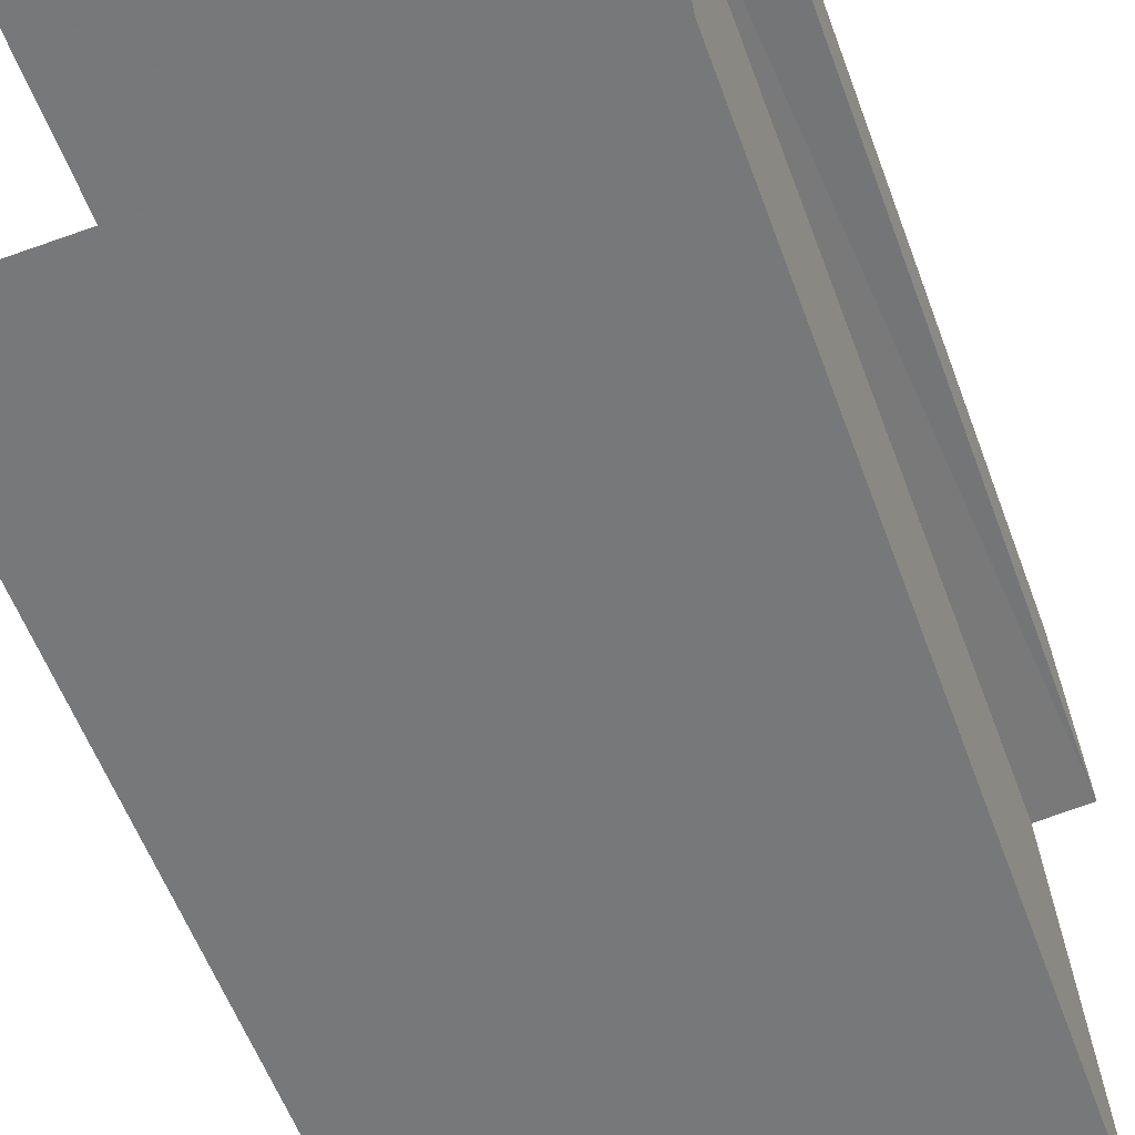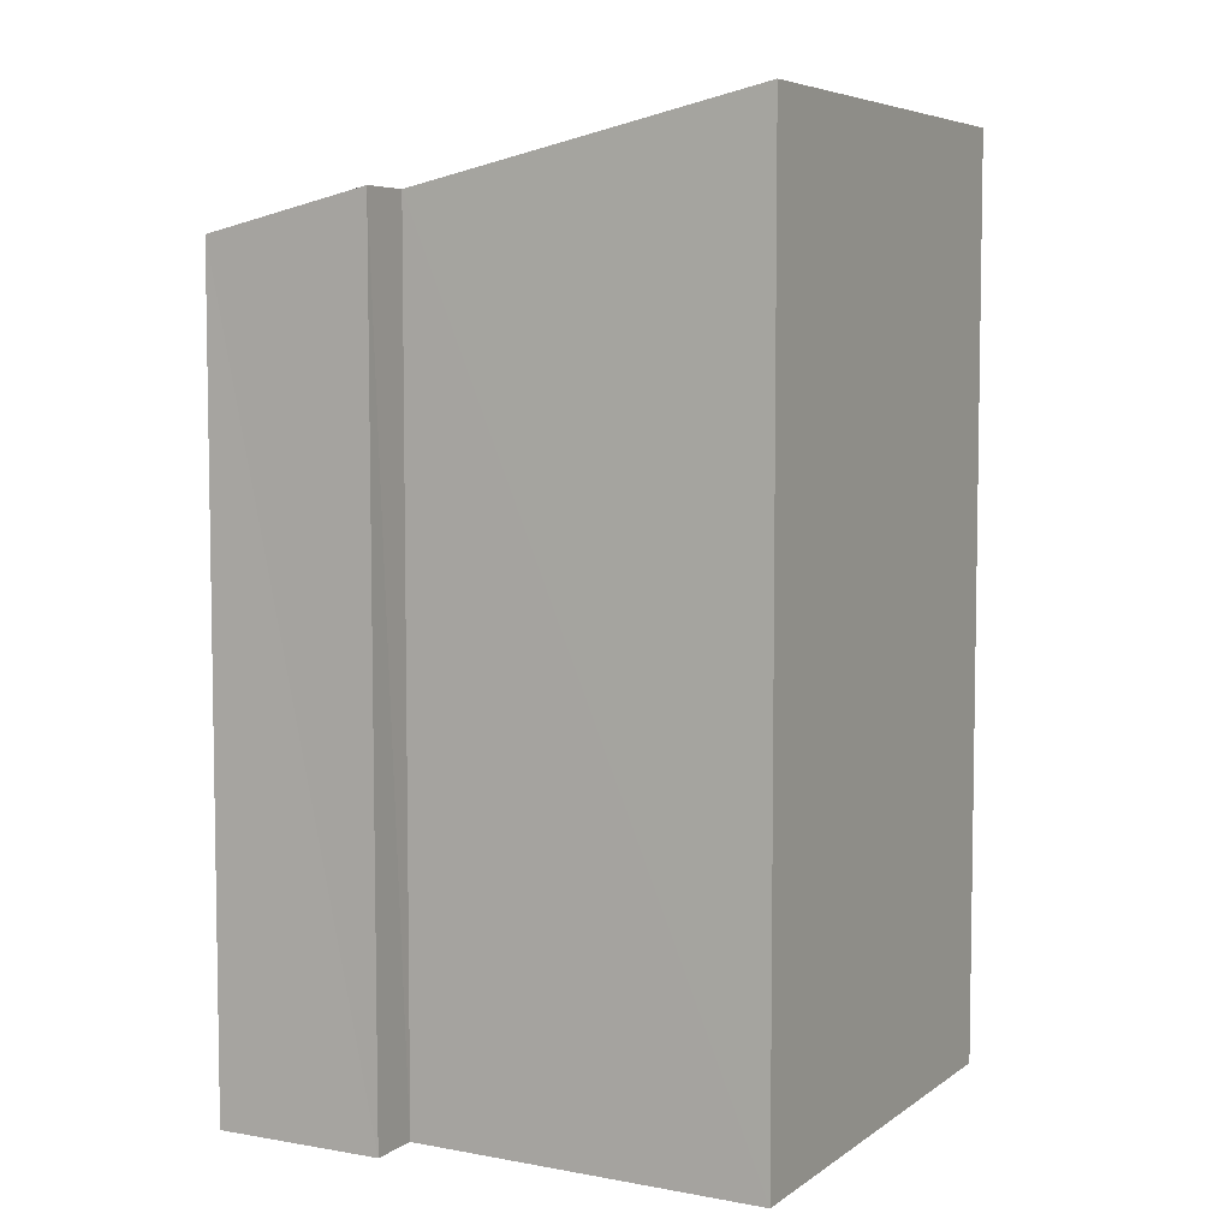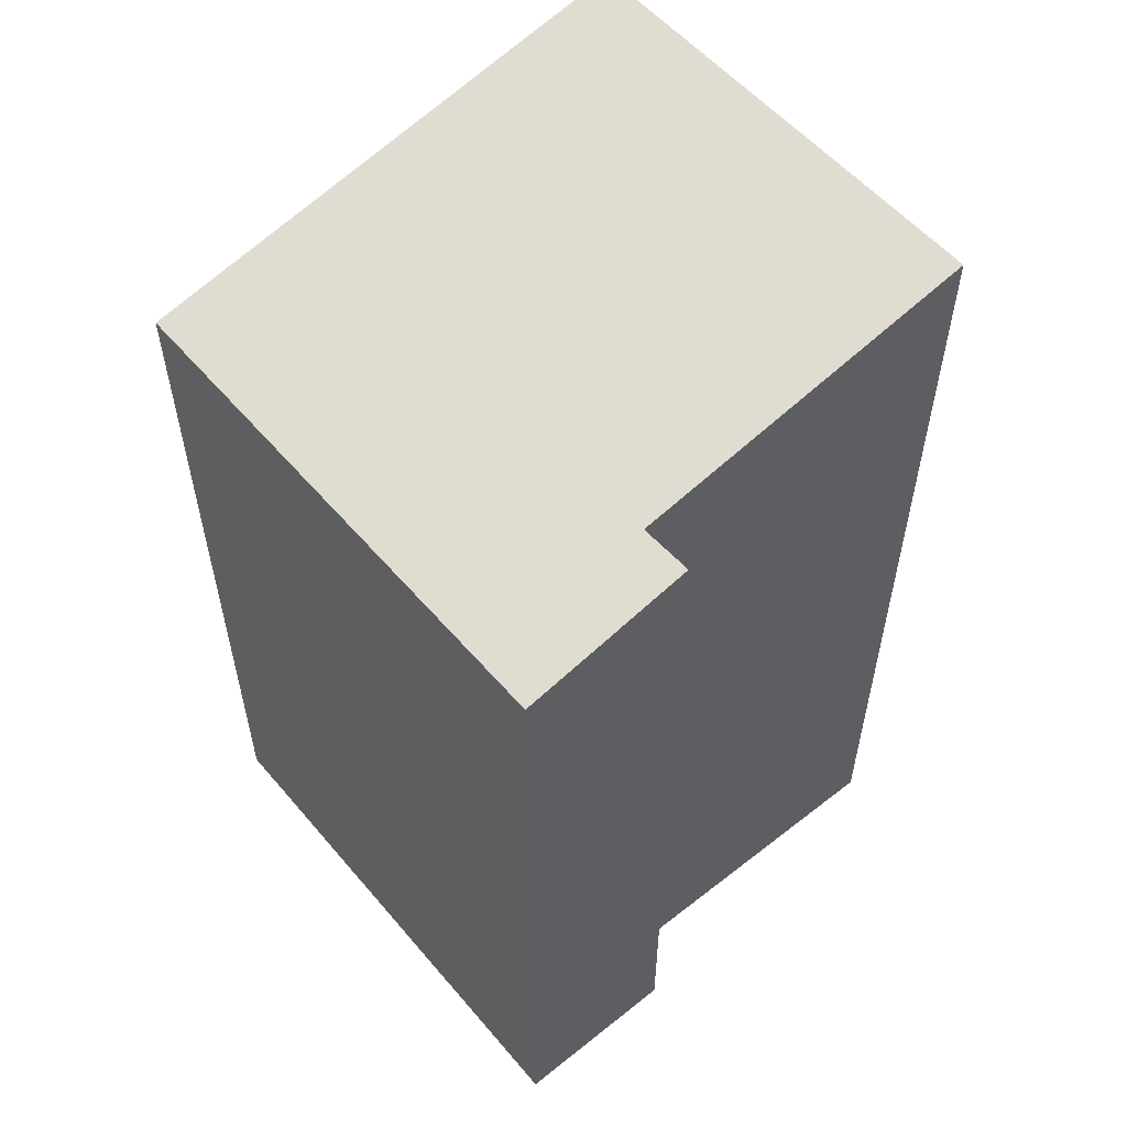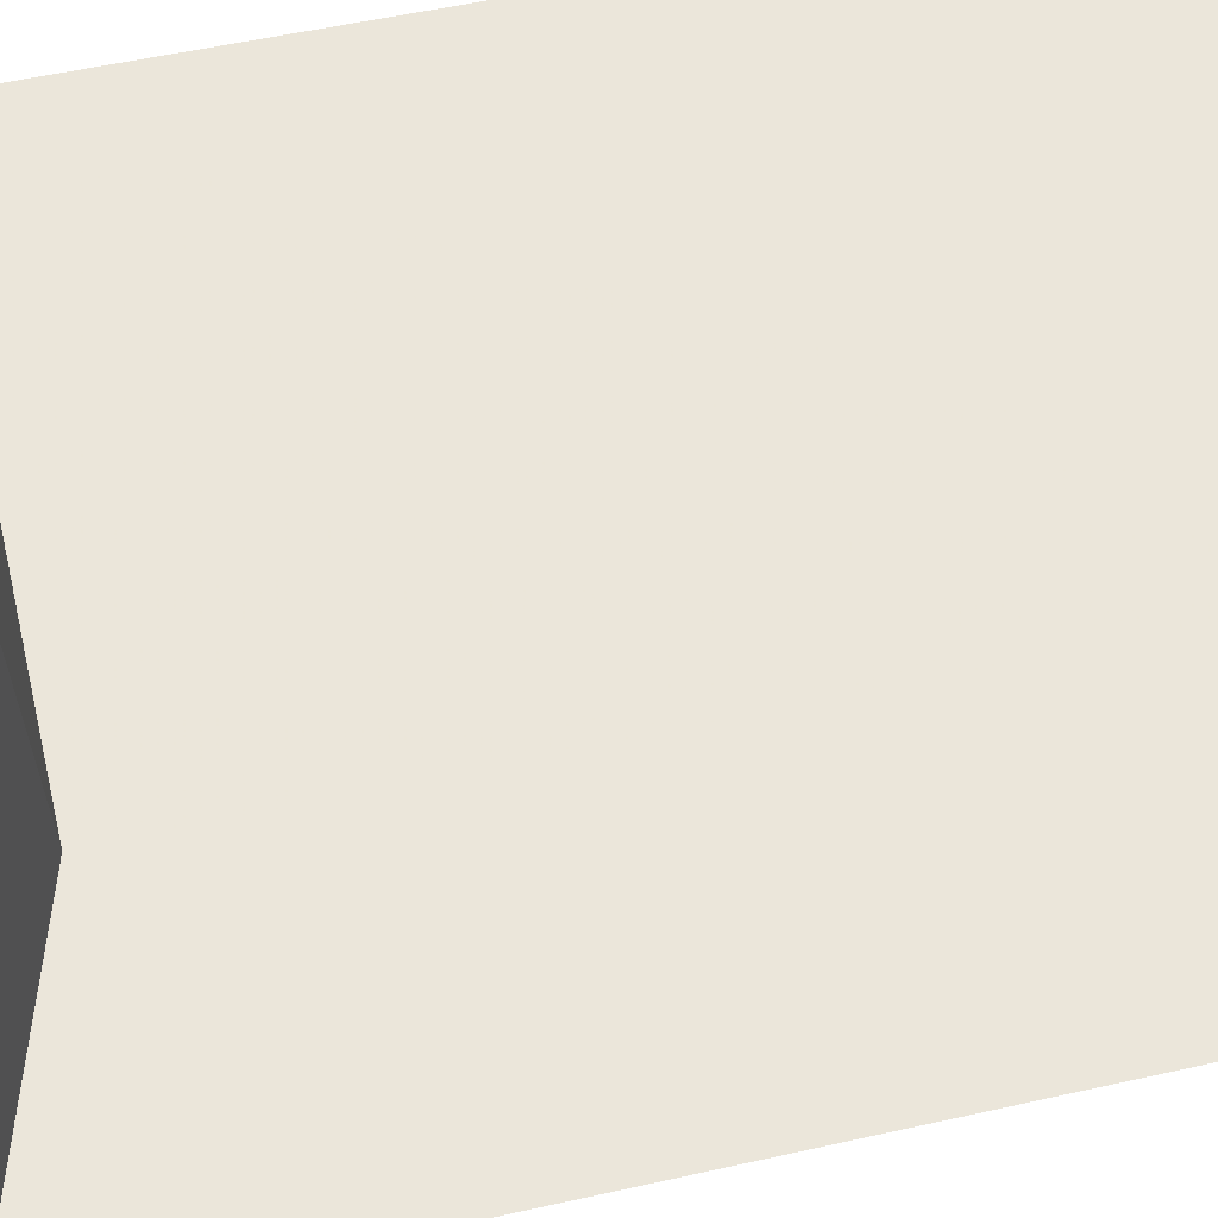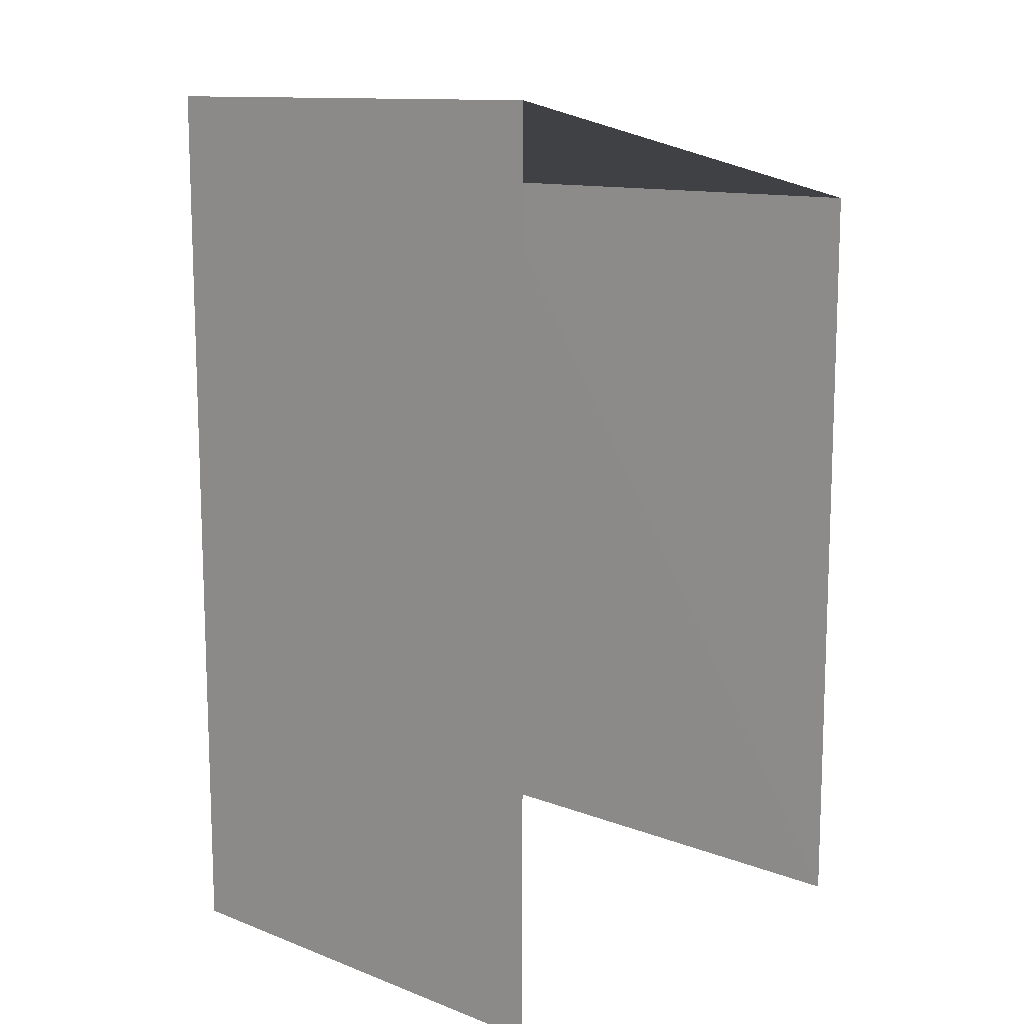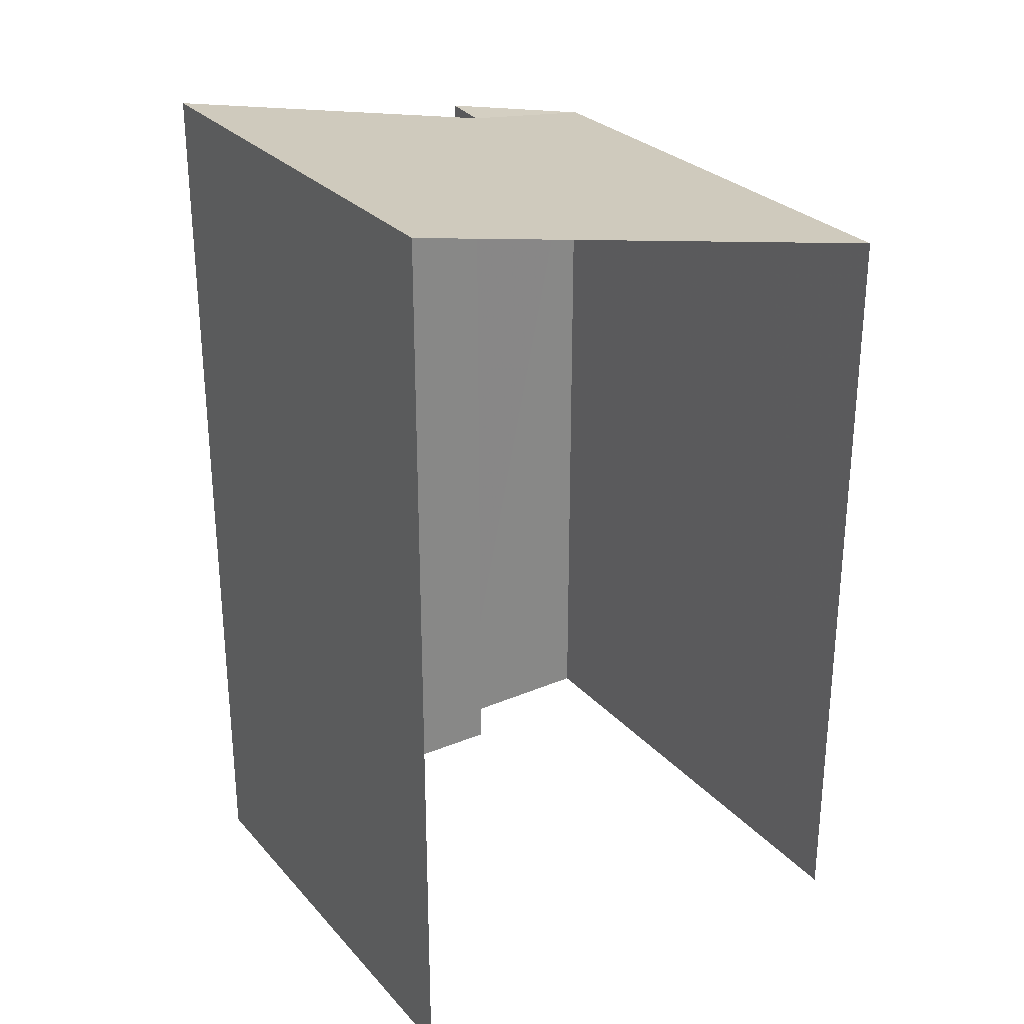
<metadata>
{"format":"obj","ext":"obj","renderer":"f3d","projection":"perspective","resolution":1024,"background":"white","views":[{"elev":-56.5,"azim":-160.0,"up":"+Y"},{"elev":6.0,"azim":-63.9,"up":"+Z"},{"elev":55.7,"azim":-131.7,"up":"+Z"},{"elev":53.3,"azim":76.3,"up":"+Y"},{"elev":12.1,"azim":40.0,"up":"+Z"},{"elev":28.1,"azim":55.5,"up":"+Z"}]}
</metadata>
<code>
v -3.737e+05 -1.055e+05 20.53
v -3.737e+05 -1.055e+05 20.53
v -3.737e+05 -1.055e+05 20.53
v -3.737e+05 -1.055e+05 20.53
v -3.737e+05 -1.055e+05 20.53
v -3.737e+05 -1.055e+05 20.53
v -3.737e+05 -1.055e+05 26.15
v -3.737e+05 -1.055e+05 26.15
v -3.737e+05 -1.055e+05 25.69
v -3.737e+05 -1.055e+05 25.47
v -3.737e+05 -1.055e+05 25.47
v -3.737e+05 -1.055e+05 25.69
f 1 2 3
f 3 2 4
f 1 5 2
f 4 2 6
f 10 1 3
f 10 8 1
f 7 8 9
f 8 10 9
f 9 11 12
f 9 10 11
f 12 6 2
f 9 12 2
f 11 3 4
f 11 10 3
f 9 2 5
f 7 9 5
f 7 5 1
f 8 7 1
f 11 4 6
f 12 11 6

</code>
